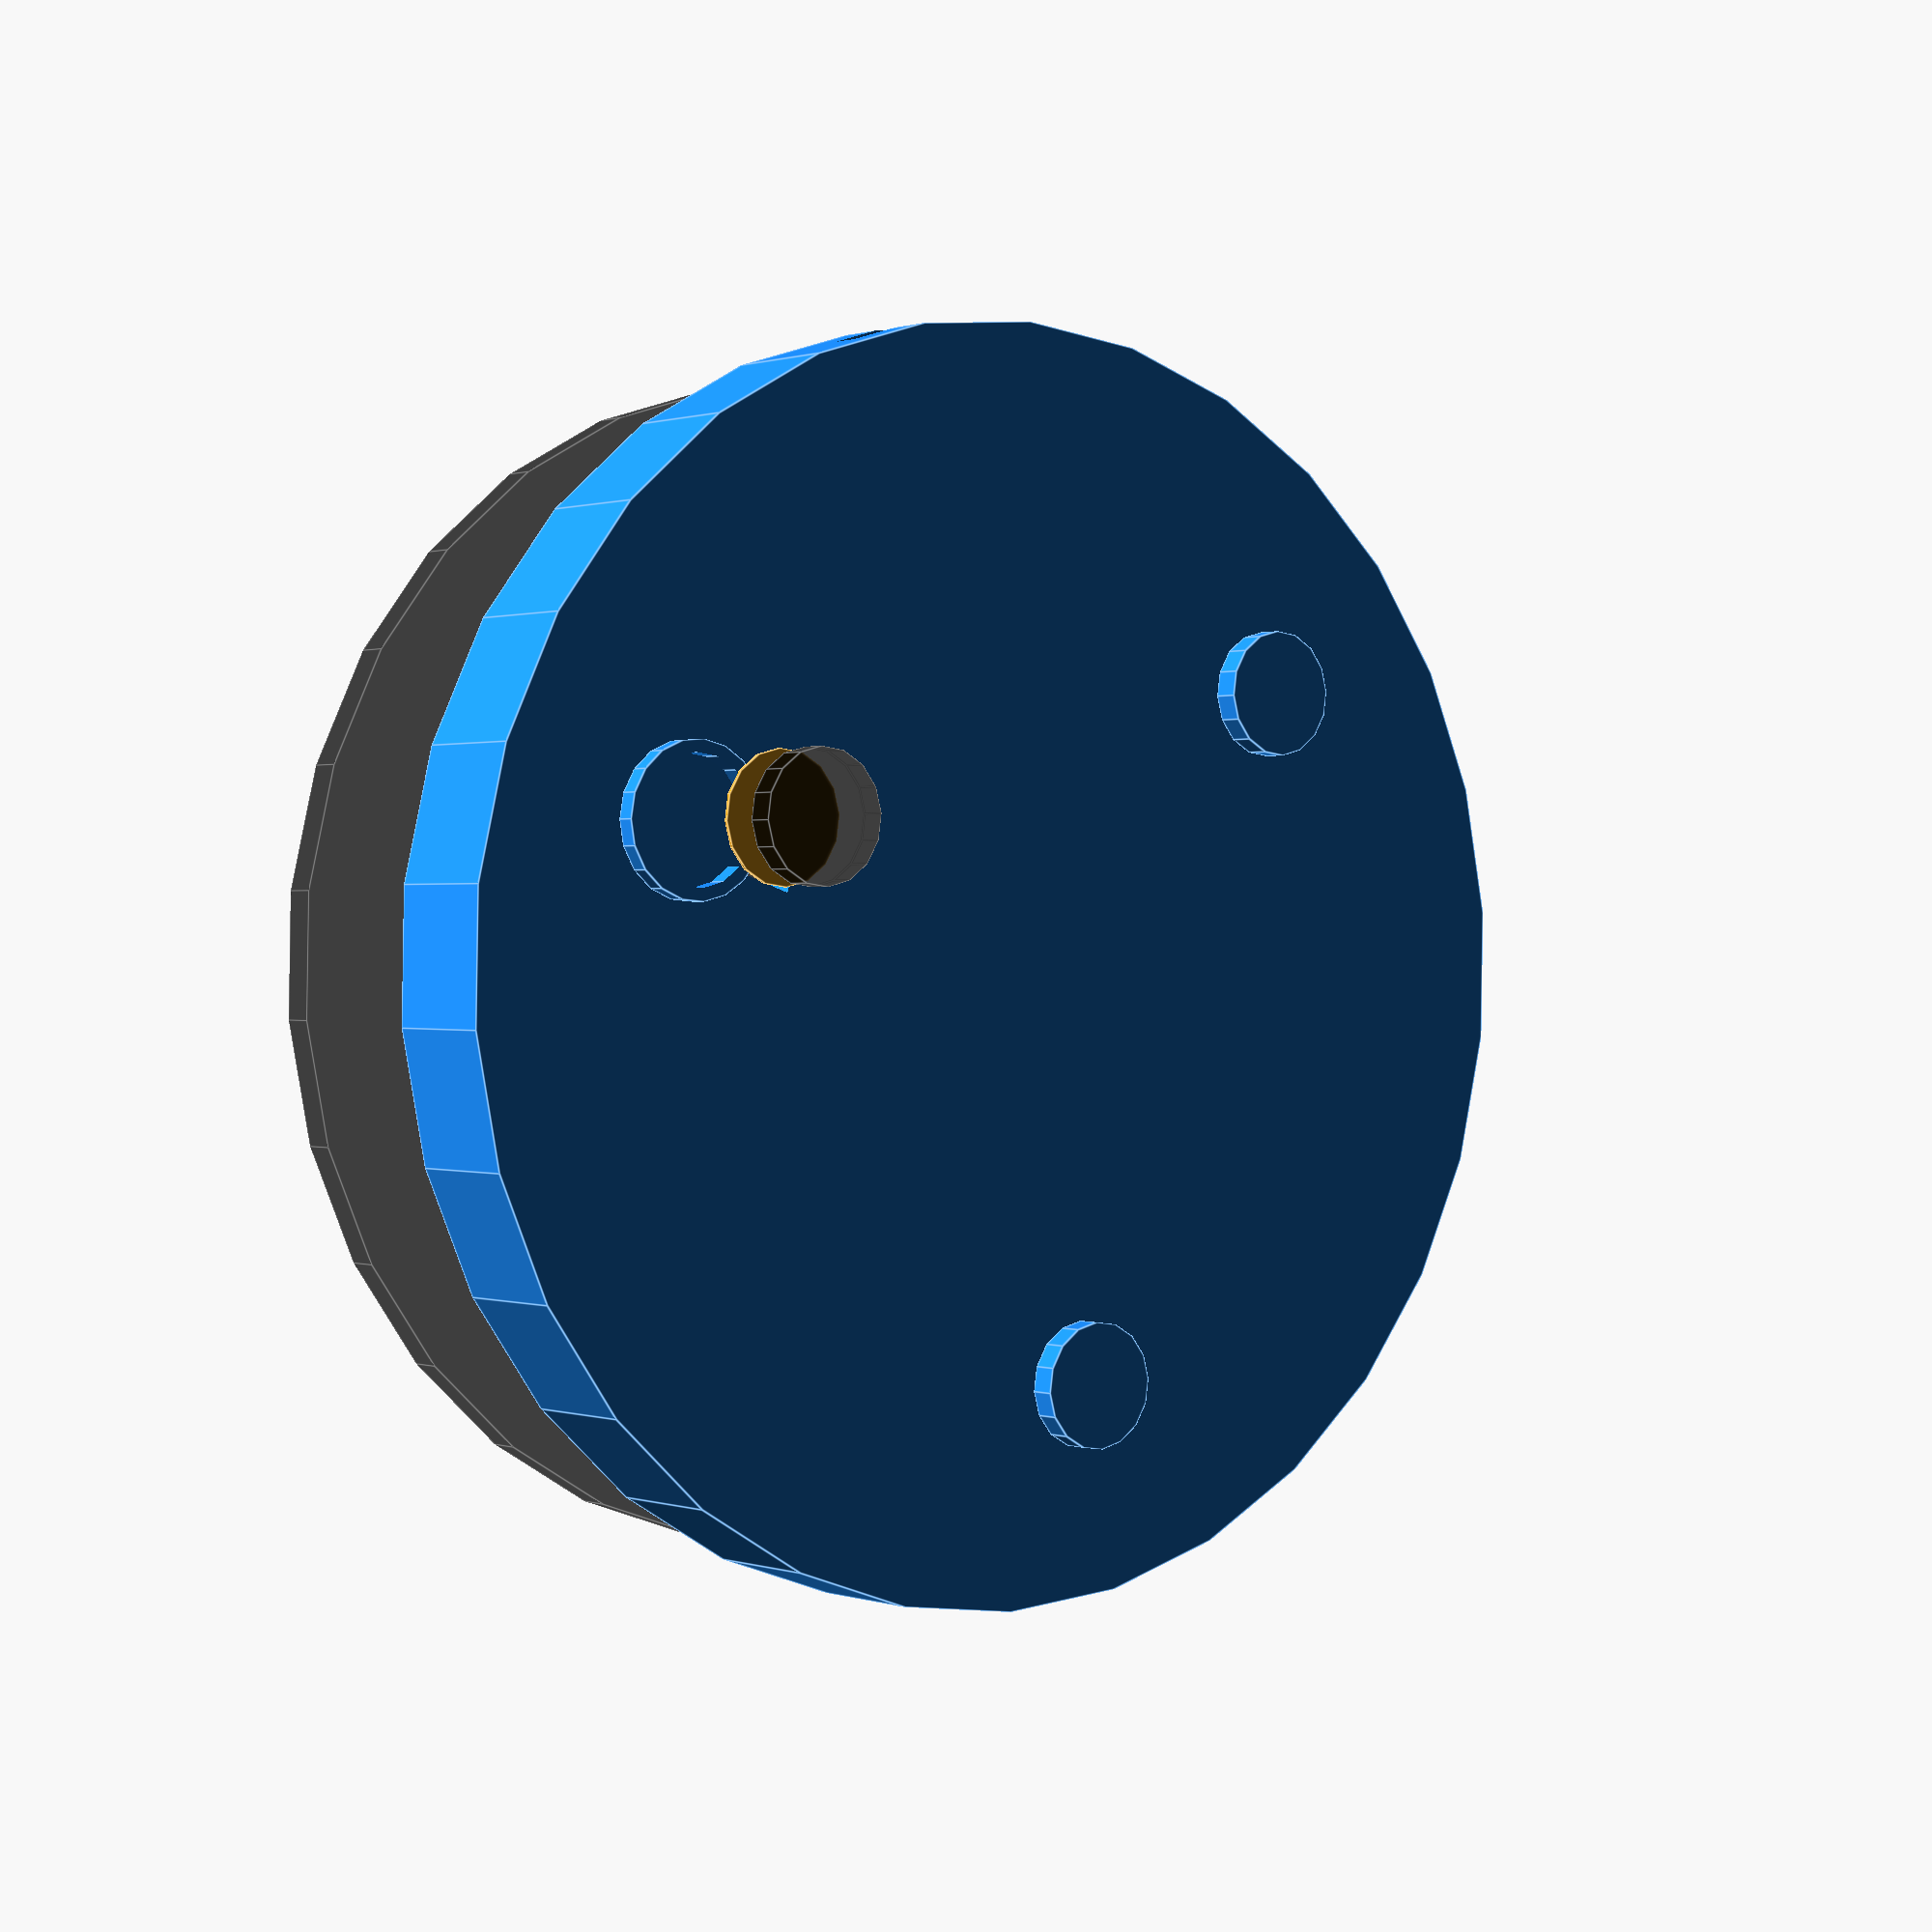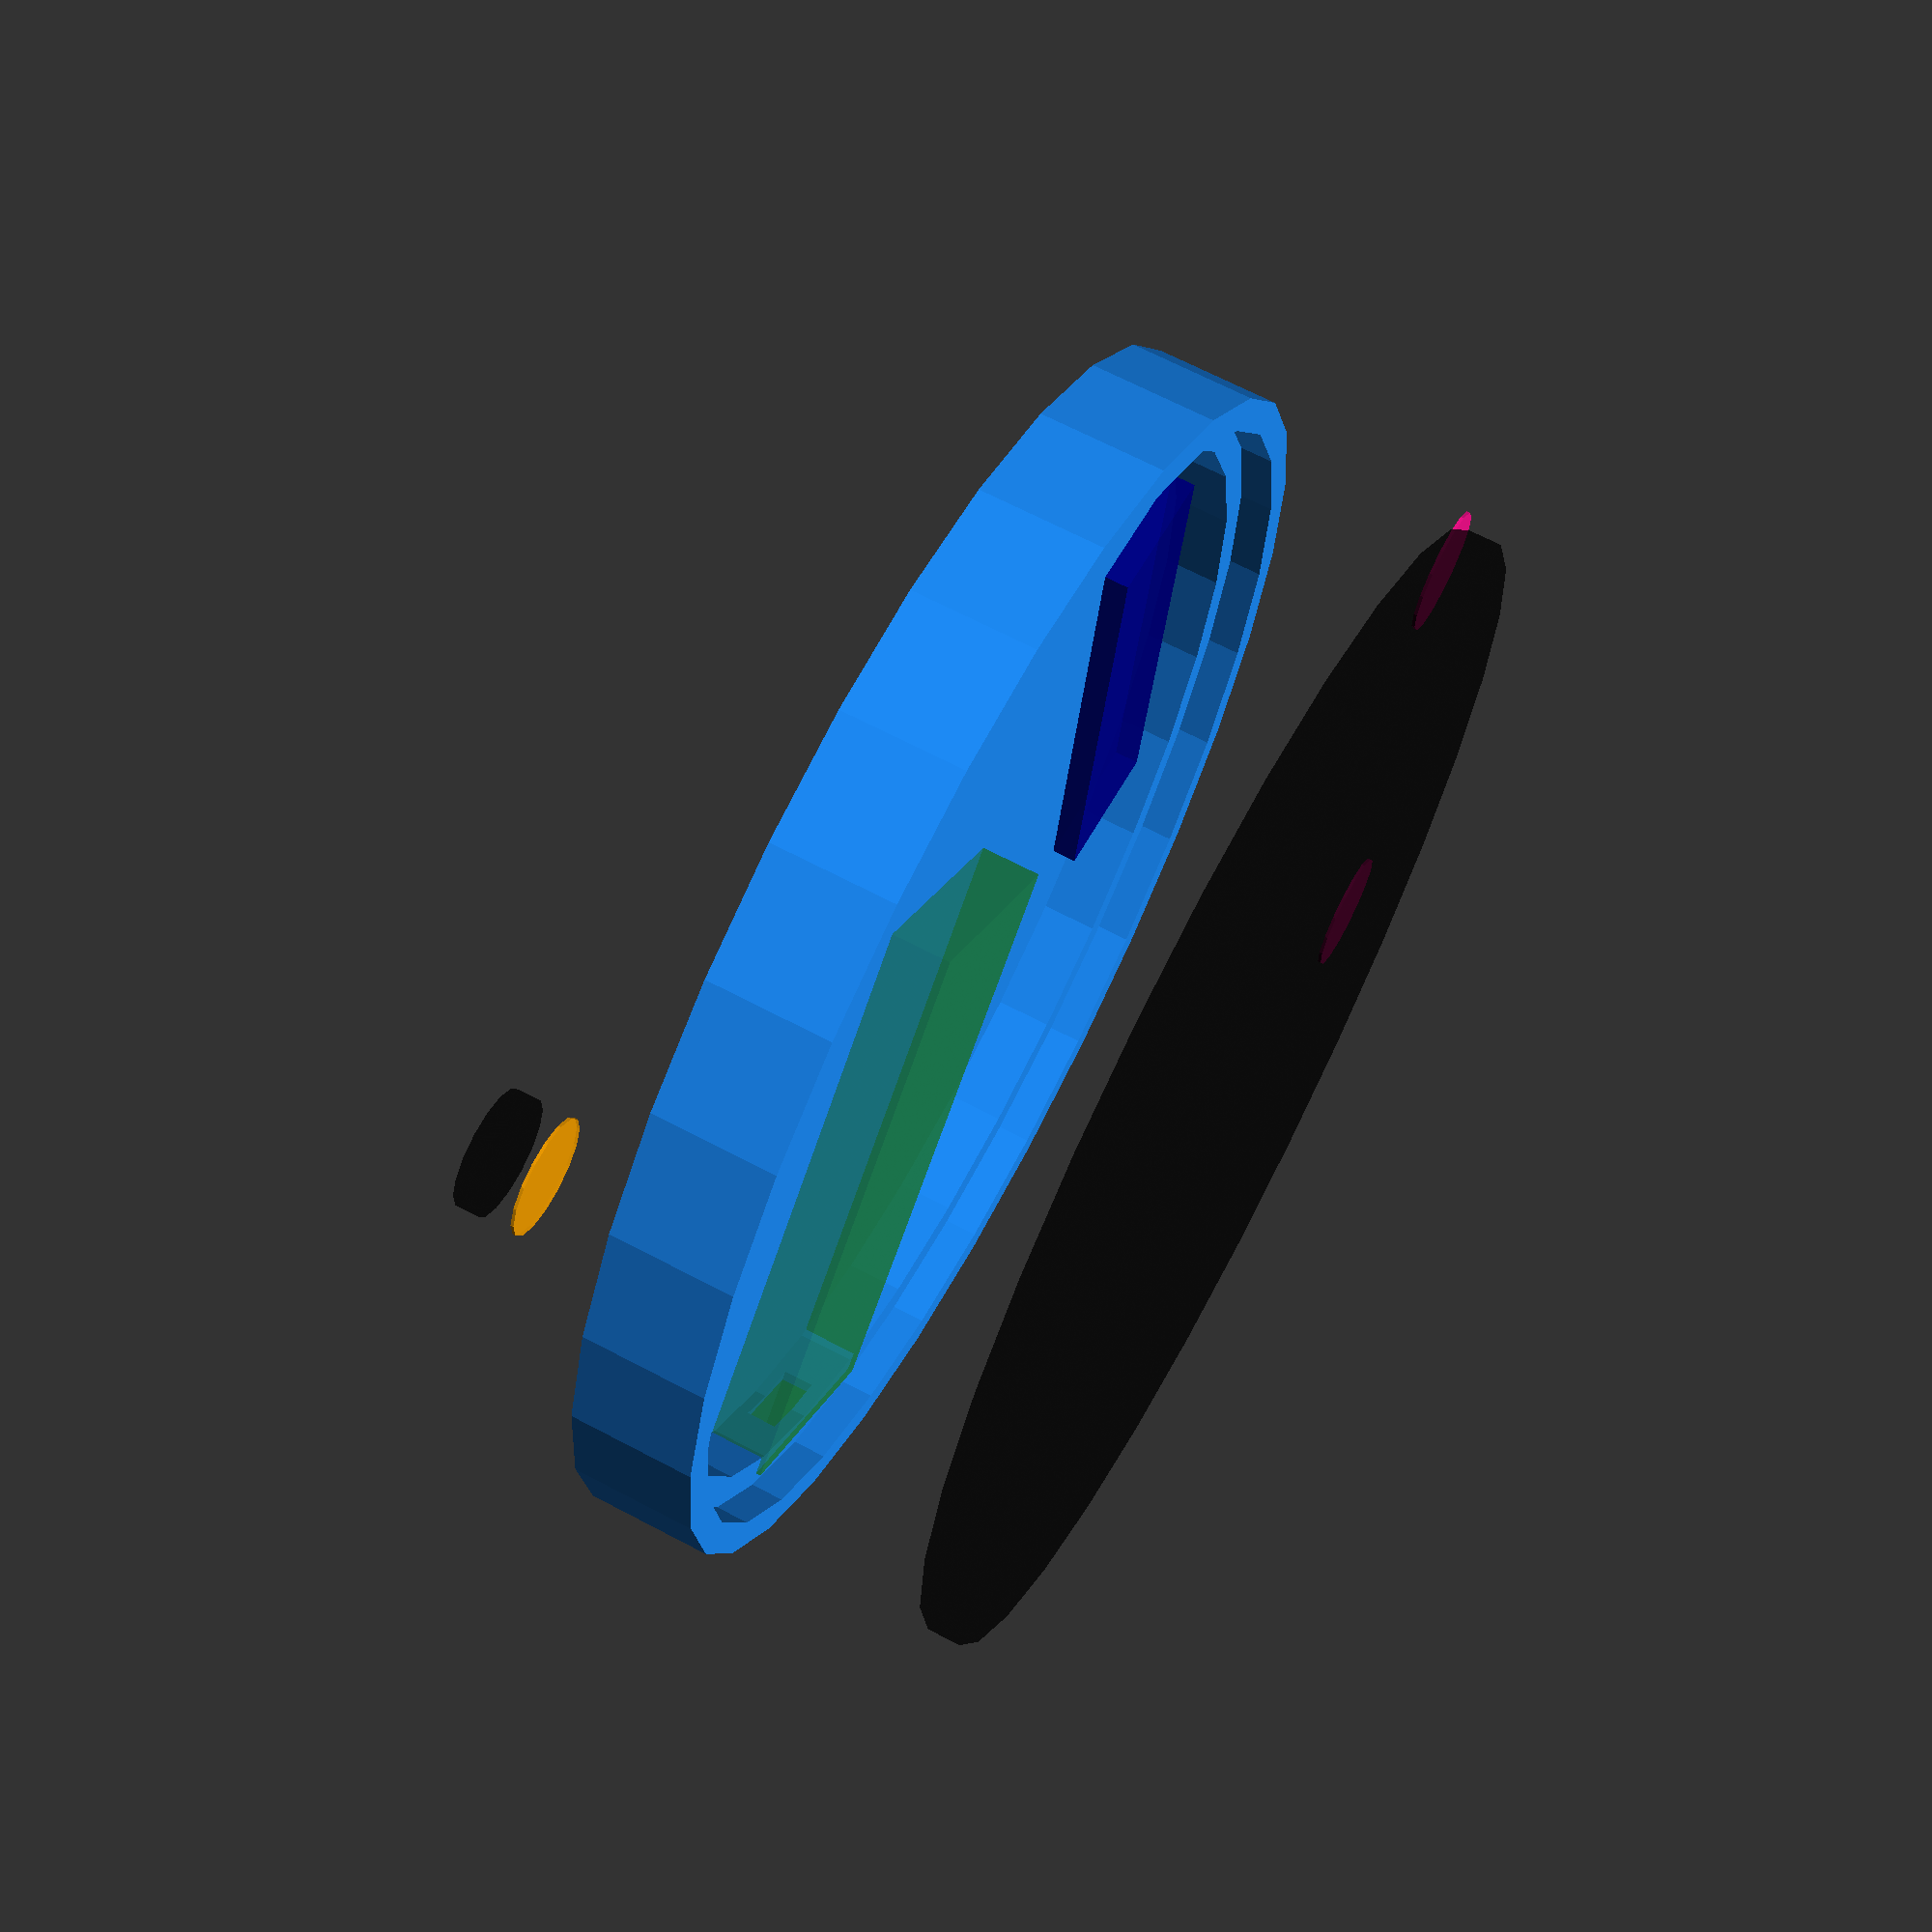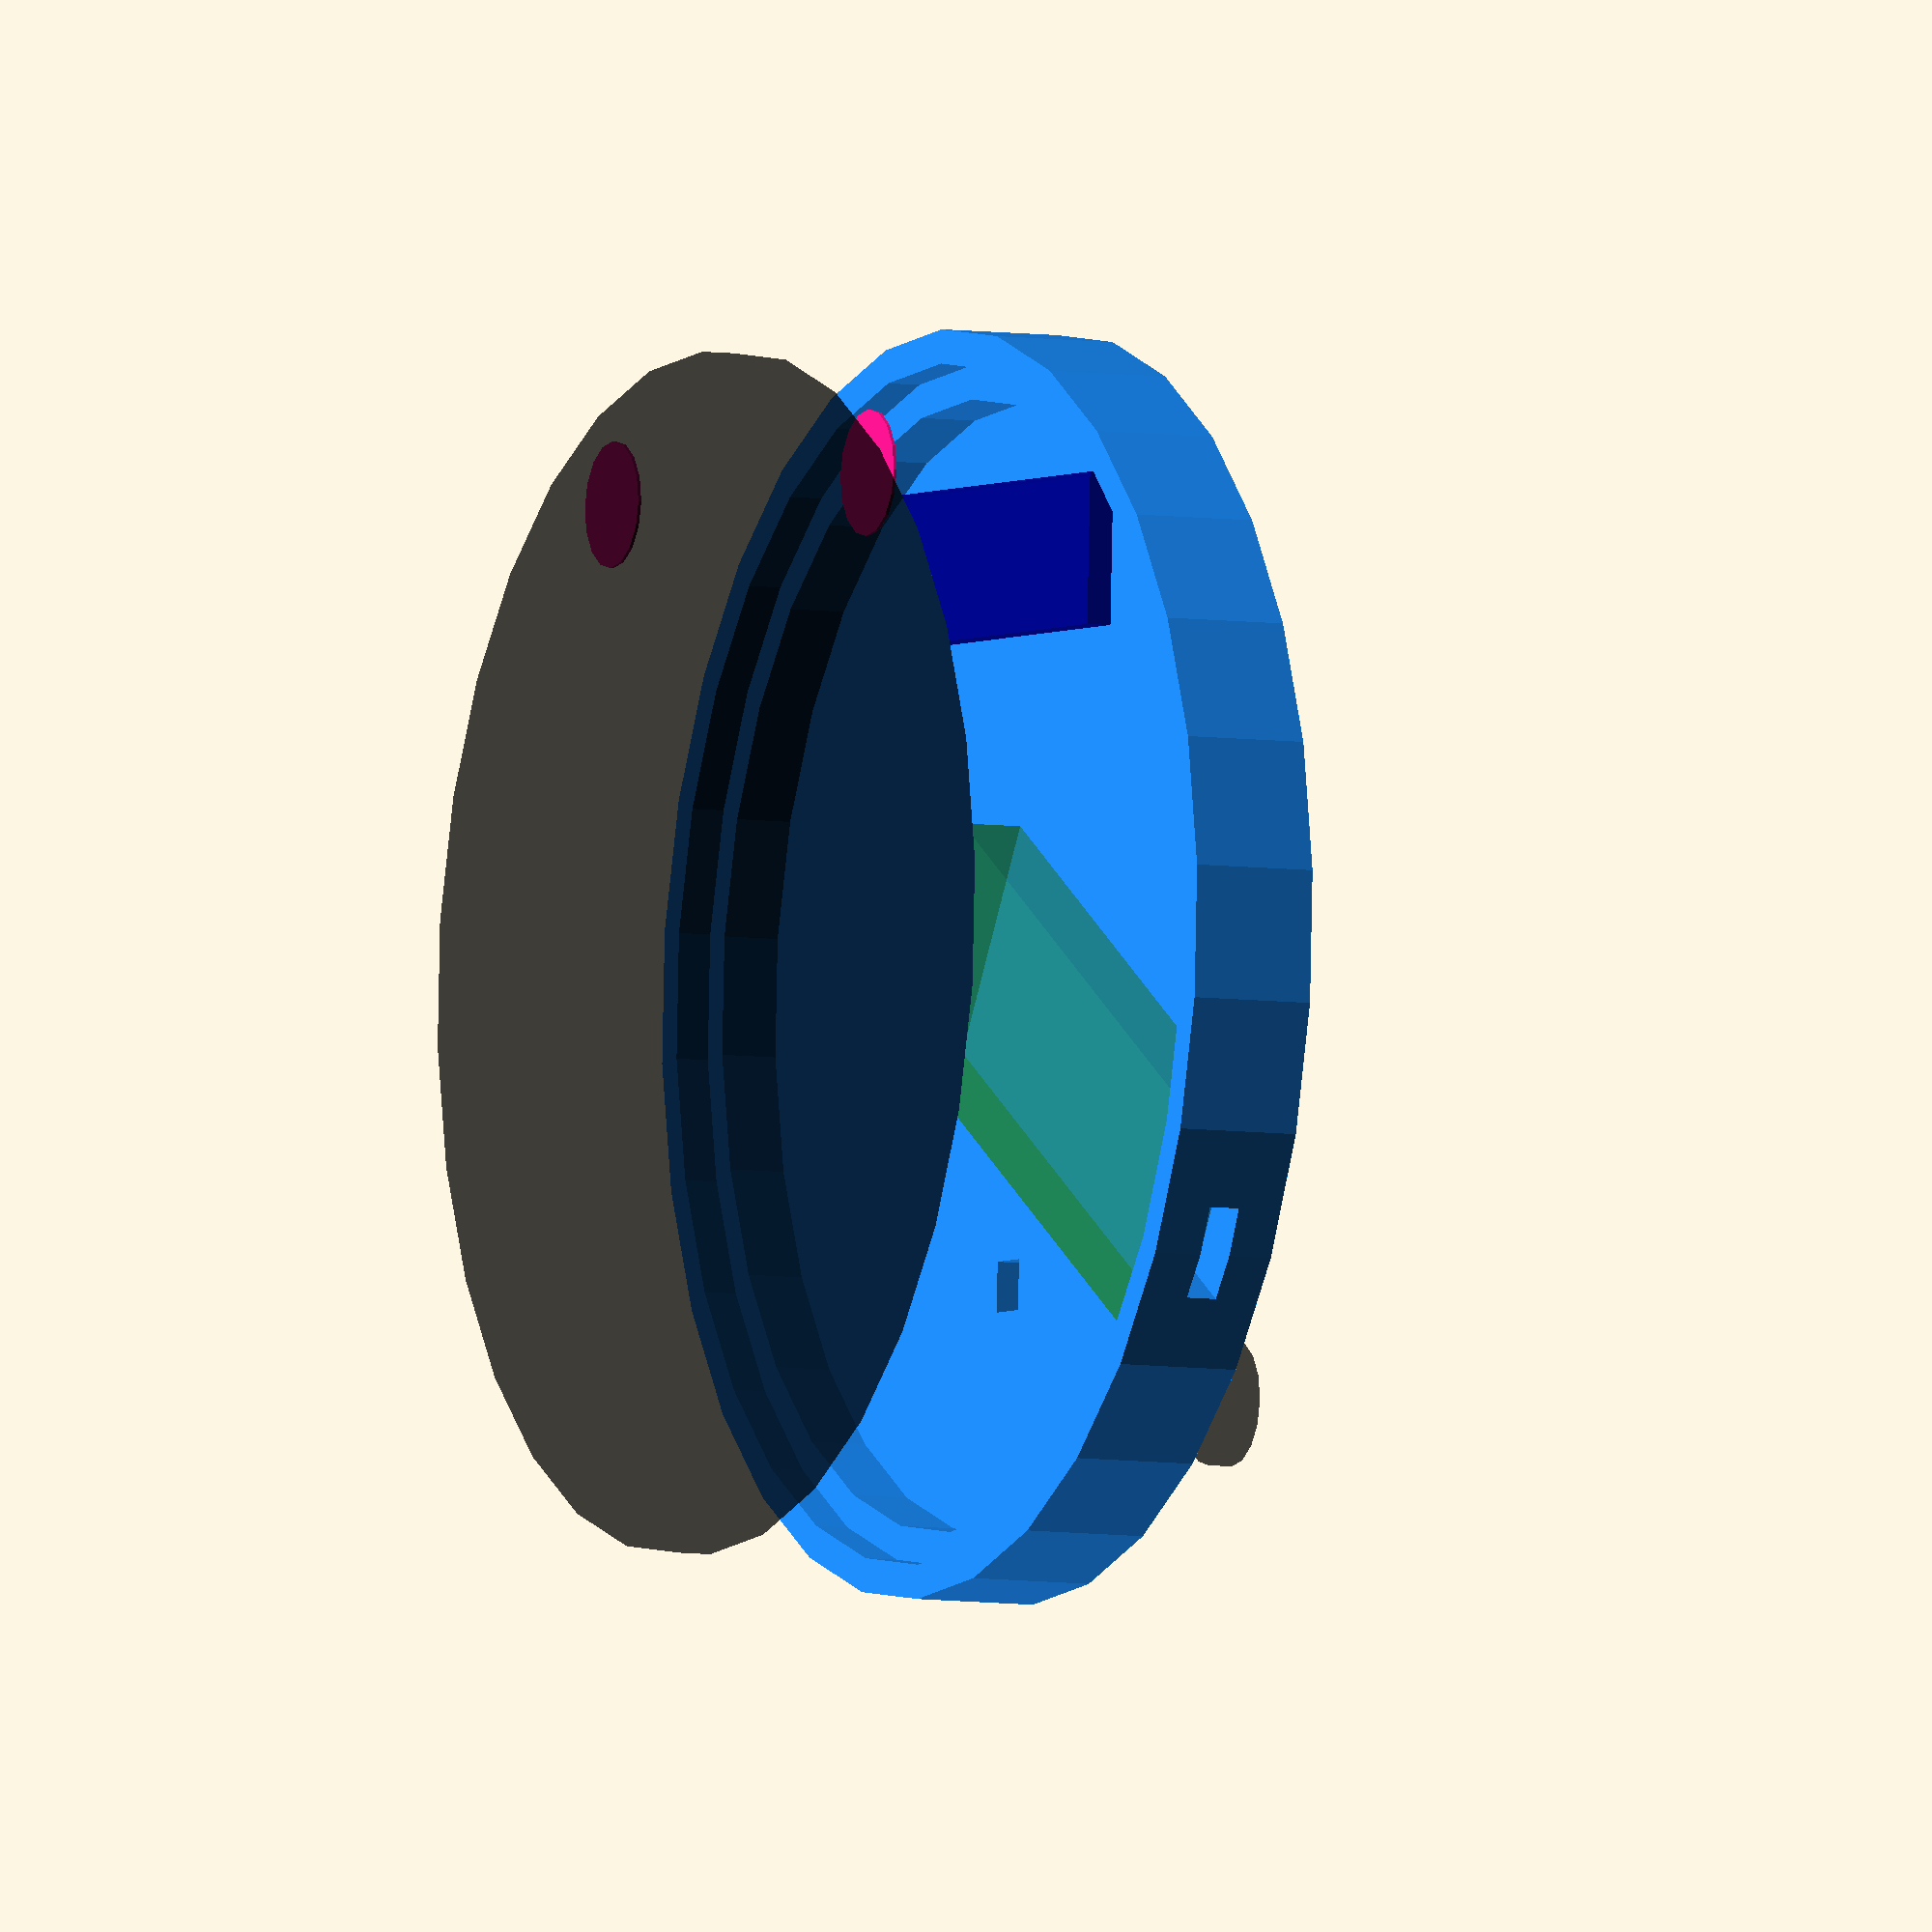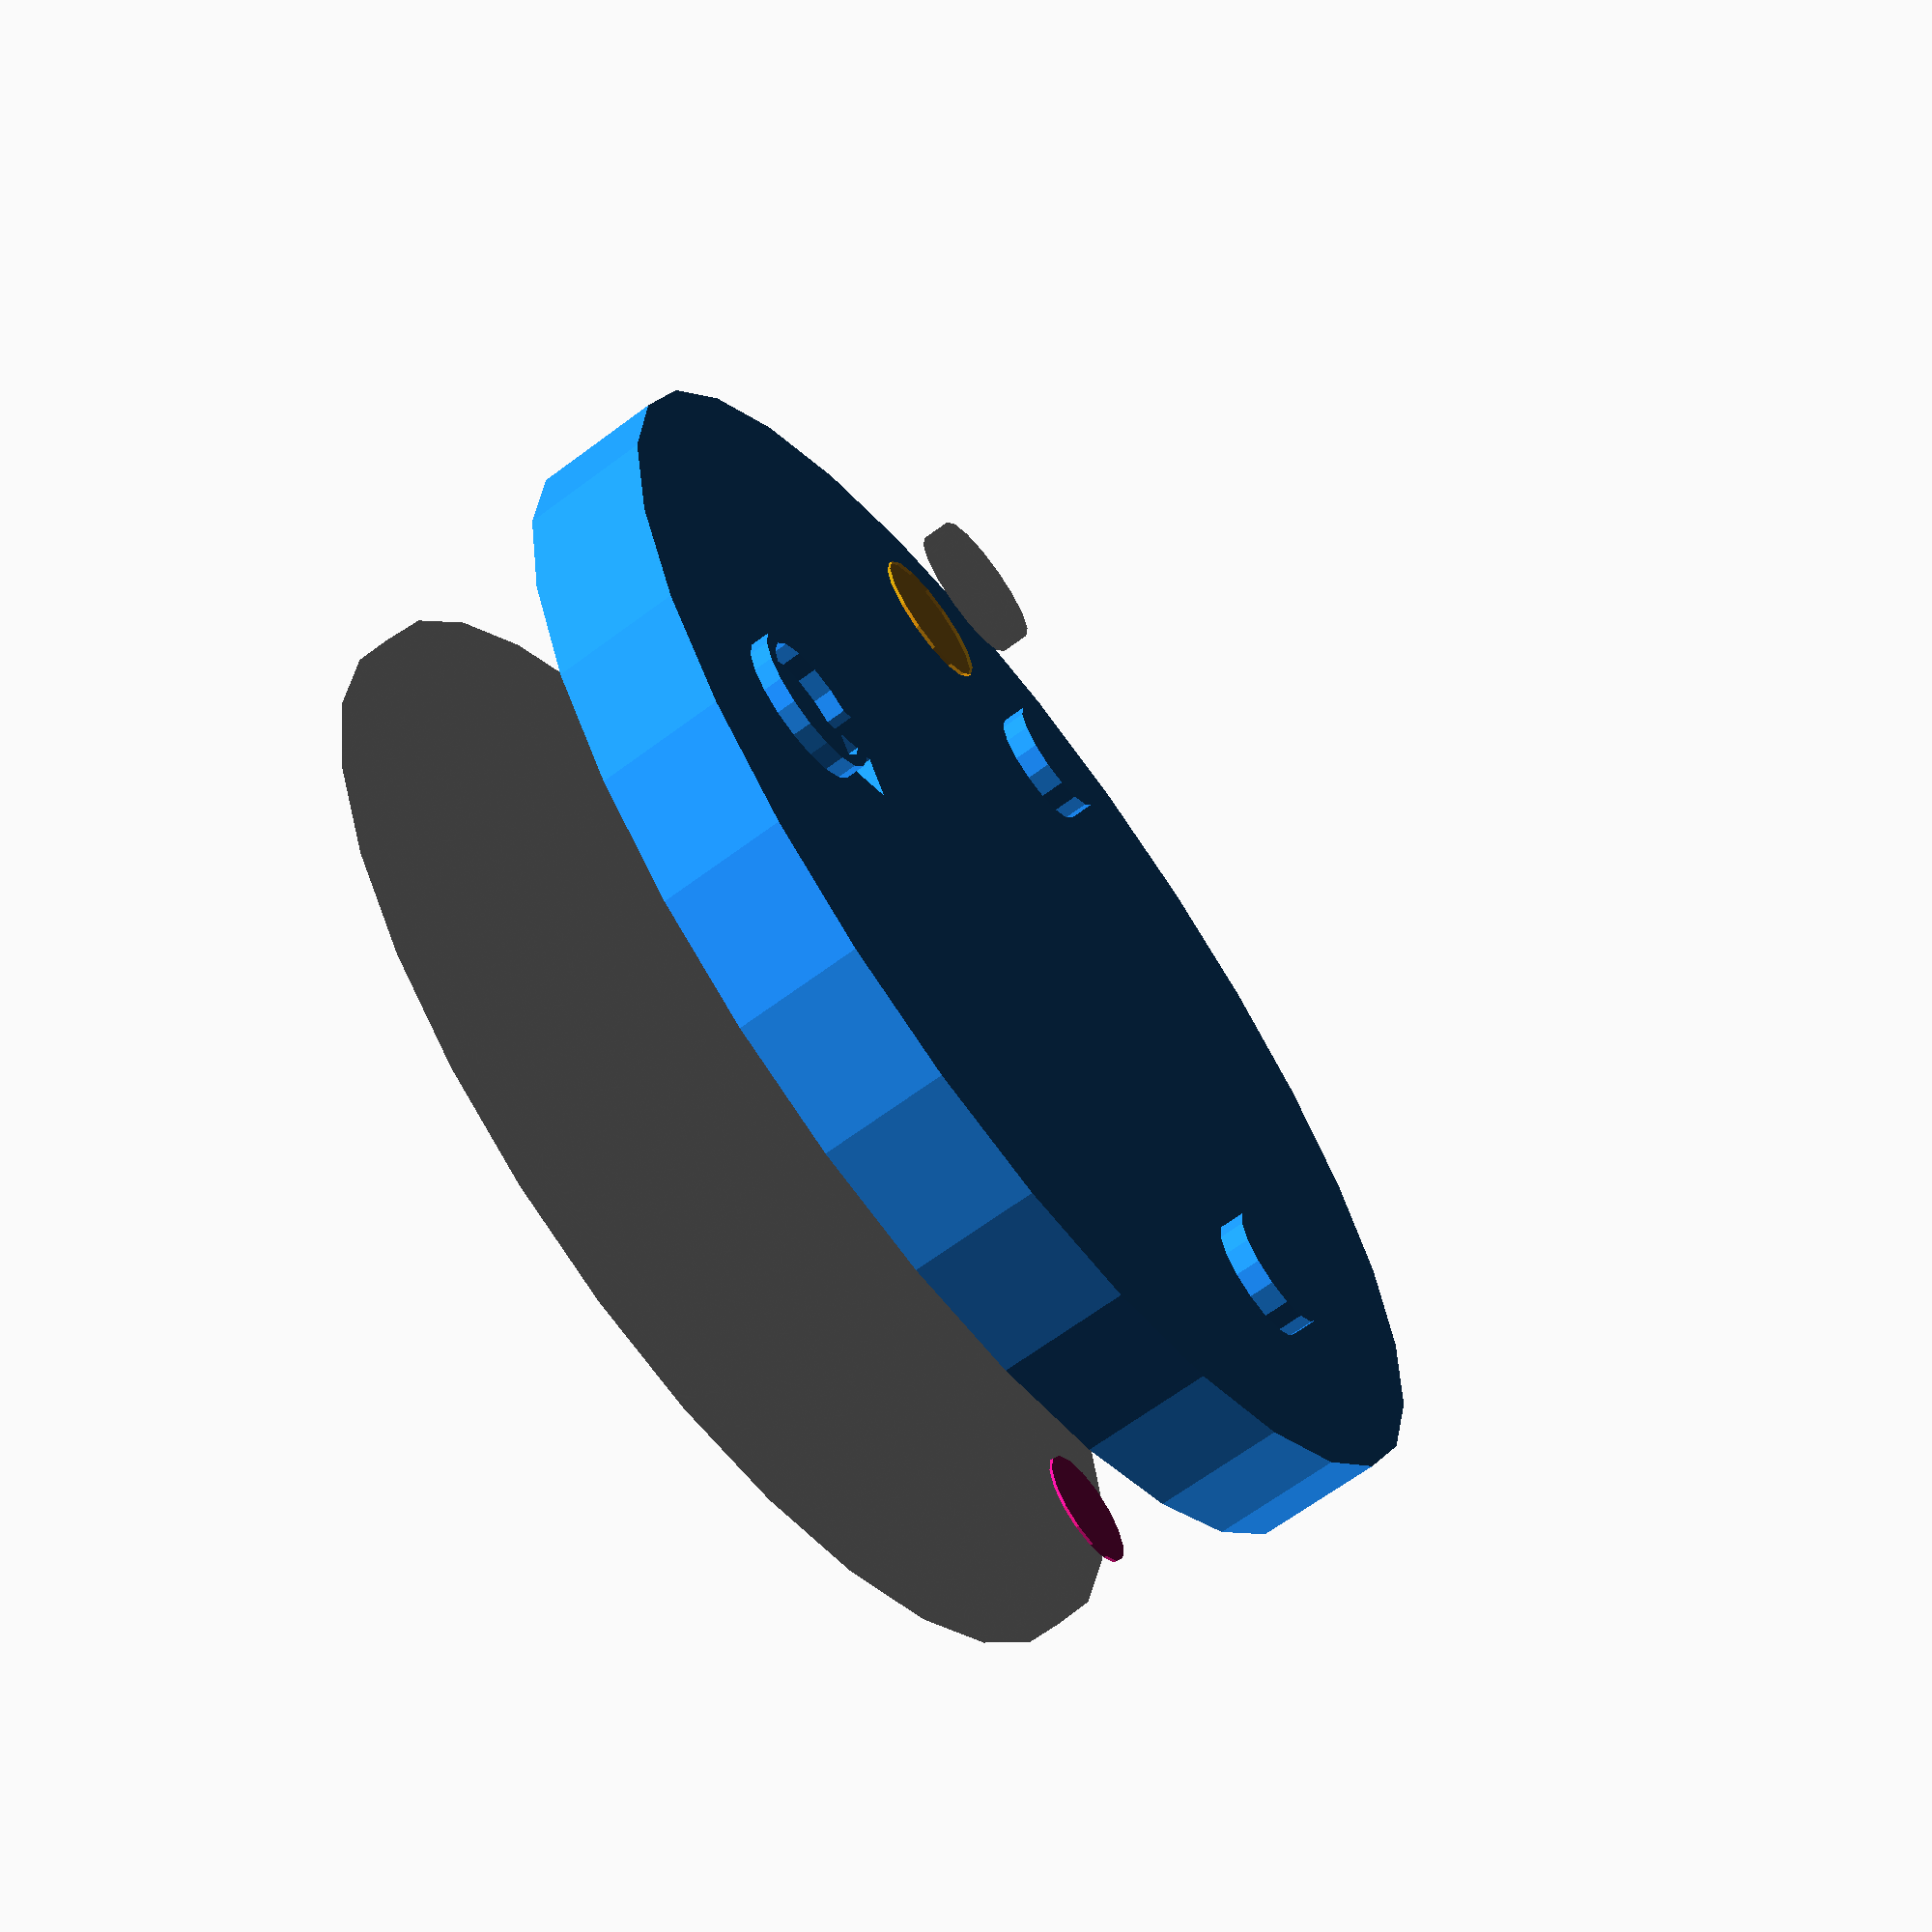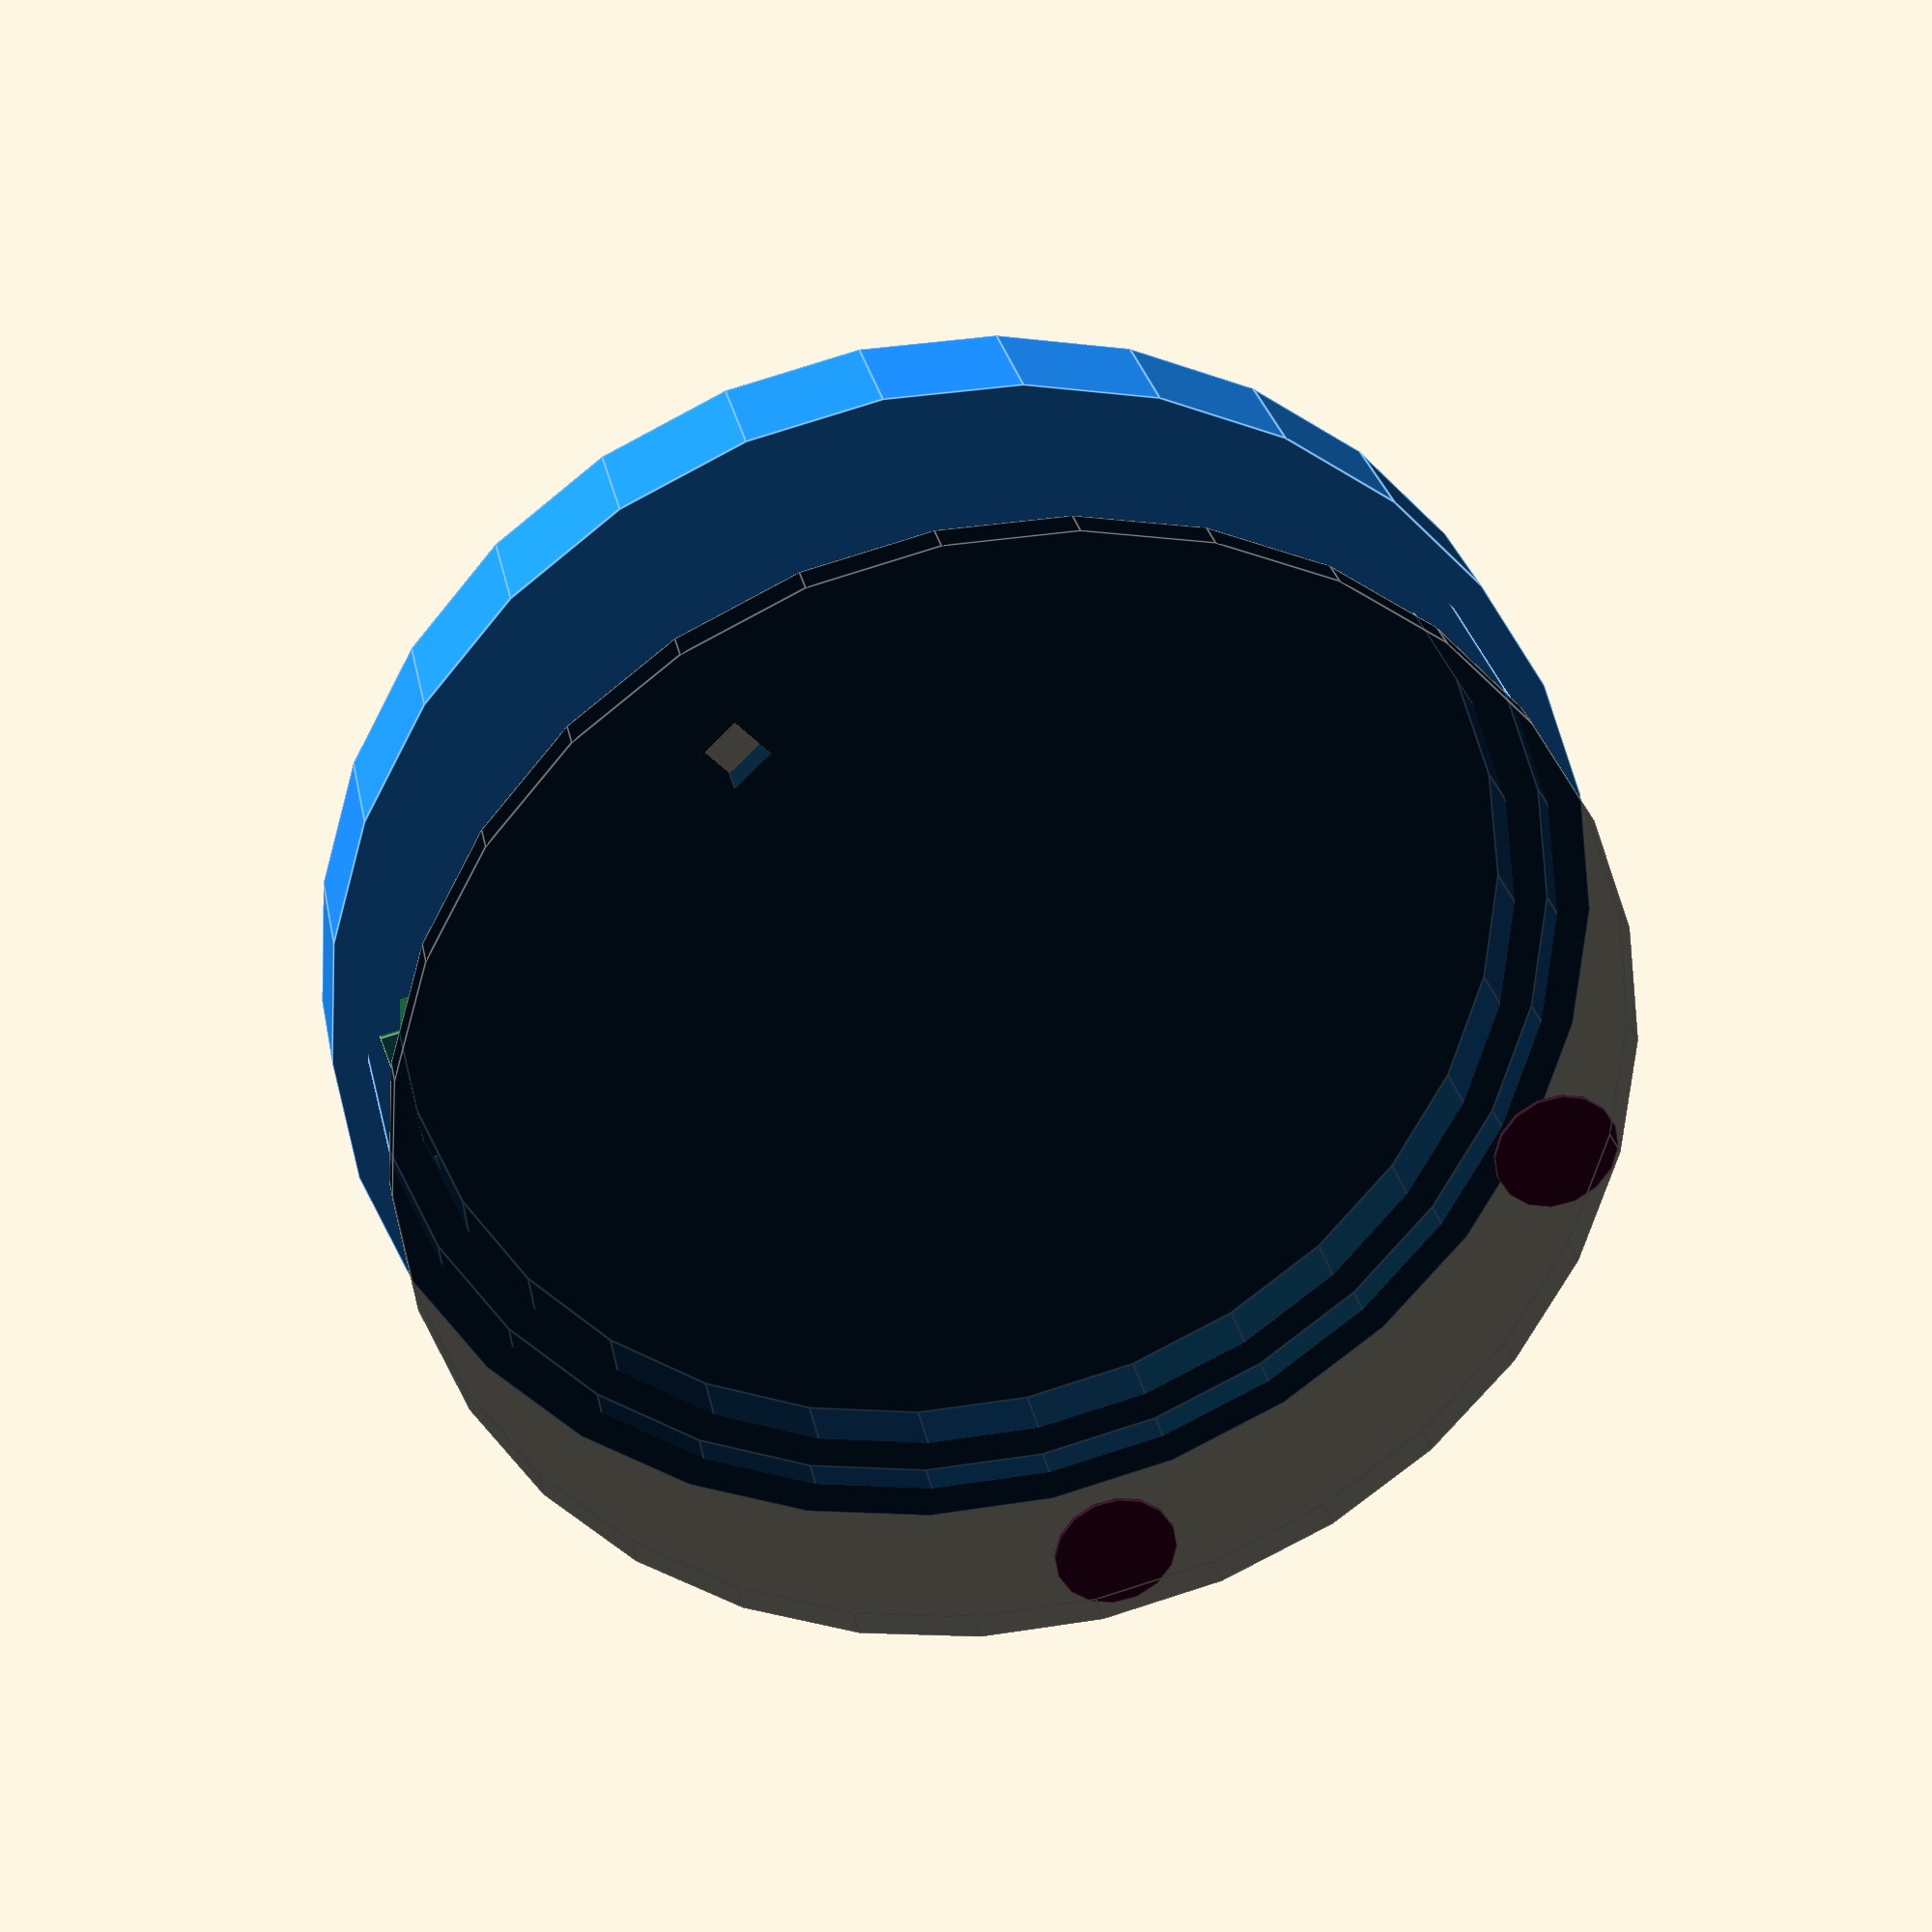
<openscad>
R1=50;
R2=R1*(2/3);
E1=2.7;
H1=10;

color("Orange",0.8) translate([R2,0,-10]) cylinder(0.25,5,5);
color("black",0.5) translate([R2,0,-15]) cylinder(2,5,5);

color("DeepPink") translate([-0.5*R2-20,-0.866*R2+5,29]) cylinder(0.25,5,5);
color("DeepPink") translate([-0.5*R2-20,0.866*R2-5,29]) cylinder(0.25,5,5);

color("DodgerBlue") 
translate([R2,0,0.5])

difference(){
    difference(){
        cylinder(1.5,6,6);
        translate([0,0,-1]) cylinder(10,5,5);
    }
    translate([-2,0,0]) cube([10,4,4],true);
}

color("DodgerBlue") translate([-0.5*R2,-0.866*R2,0]) cylinder(2,5,5);
color("DodgerBlue") translate([-0.5*R2,0.866*R2,0]) cylinder(2,5,5);

color("DodgerBlue")
translate([0,0,2]) 
difference(){
    difference(){
        difference(){
            difference(){
                cylinder(H1,R1,R1);
                translate([0,0,H1-E1])cylinder(H1,R1-E1,R1-E1);
            }
            translate([0,0,E1]) cylinder(H1,R1-2*E1,R1-2*E1);
        }
        translate([R1/2,0,0]) cube([4,4,10],true);
    }
    rotate([0,0,-30])  translate([0,50,H1/2-0.15]) cube([8,50,2.5],true);
}

color("Black",0.5) translate([0,0,H1+20])cylinder(E1,R1-E1,R1-E1);

color("DarkBlue",0.8) translate([-32,0,2+E1+2]) cube([12,38,2],true);

rotate([0,0,-30]) color("ForestGreen",0.5) translate([0,20,2+E1+2]) cube([20,50,6],true);

</openscad>
<views>
elev=359.5 azim=340.9 roll=141.7 proj=p view=edges
elev=113.1 azim=11.3 roll=242.1 proj=p view=solid
elev=186.2 azim=272.6 roll=114.9 proj=o view=solid
elev=65.8 azim=28.2 roll=126.8 proj=p view=wireframe
elev=151.2 azim=46.2 roll=191.1 proj=p view=edges
</views>
